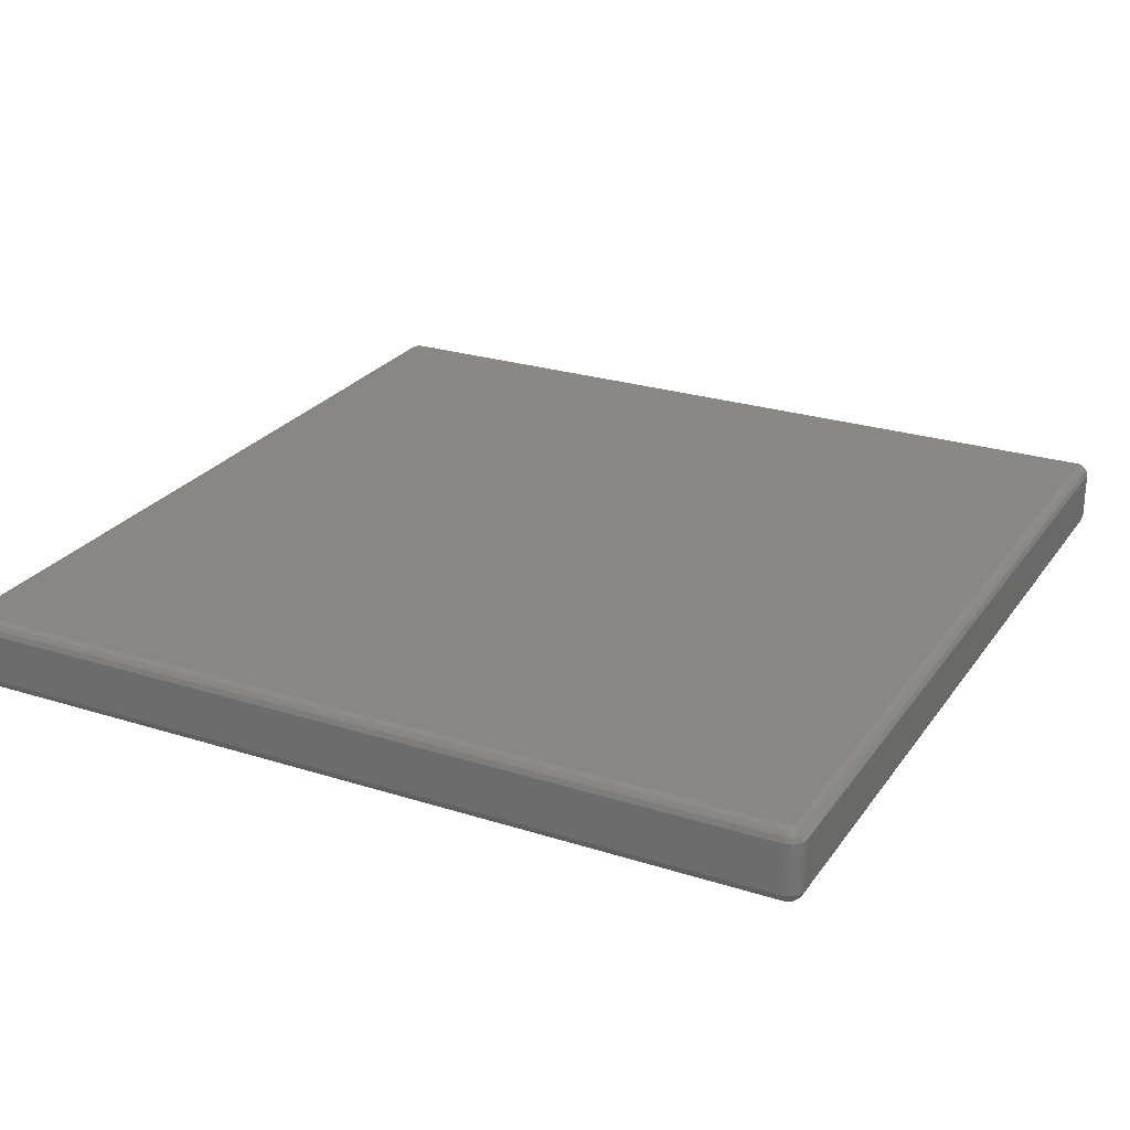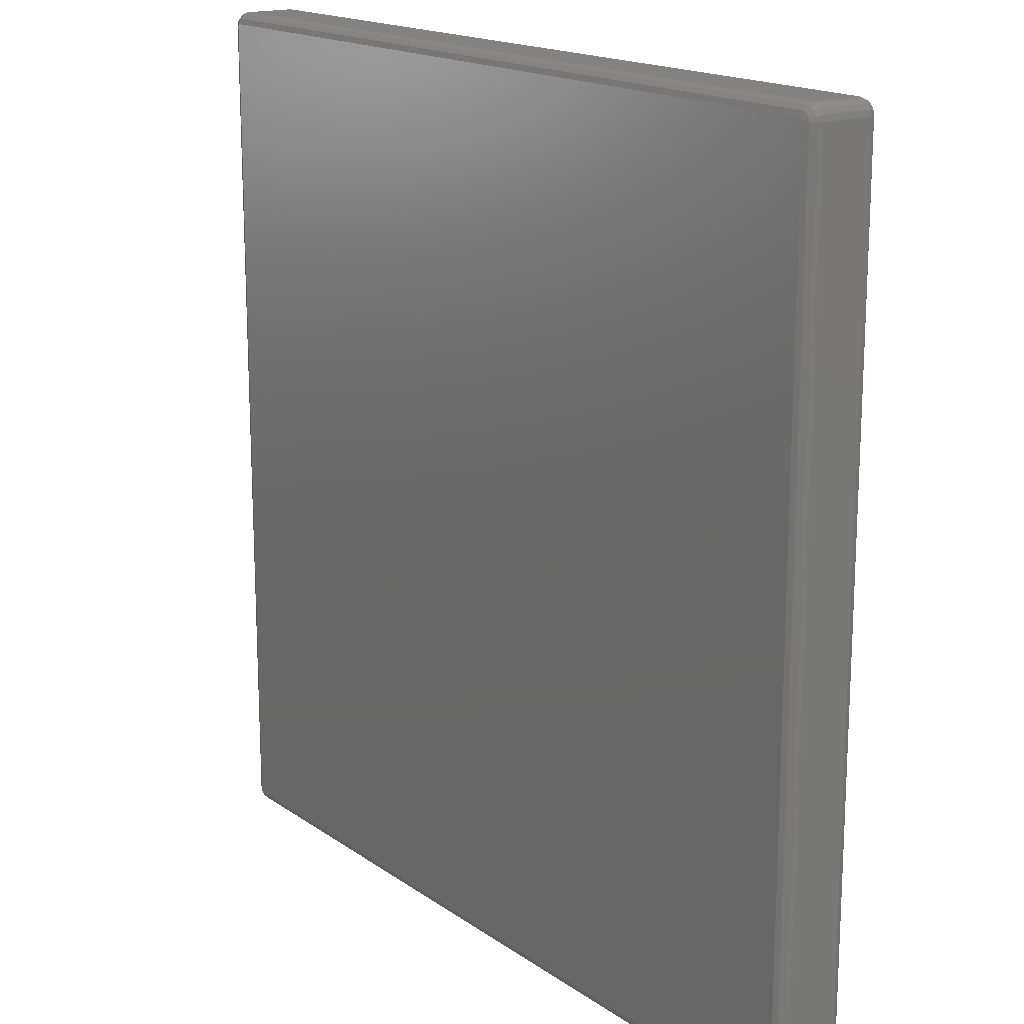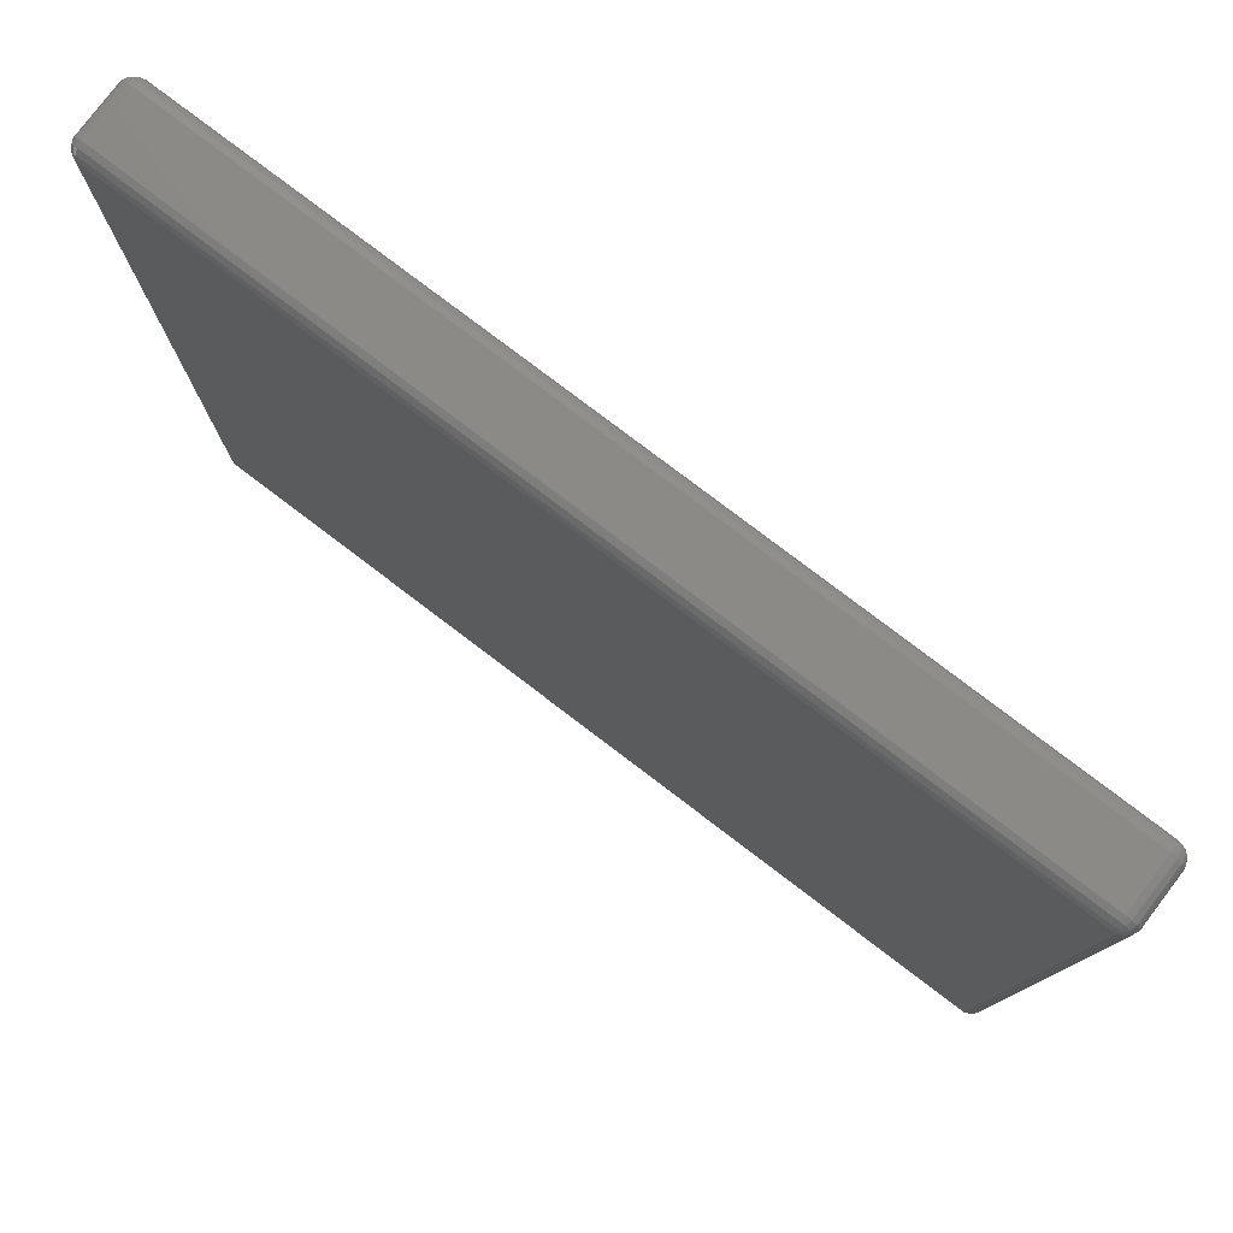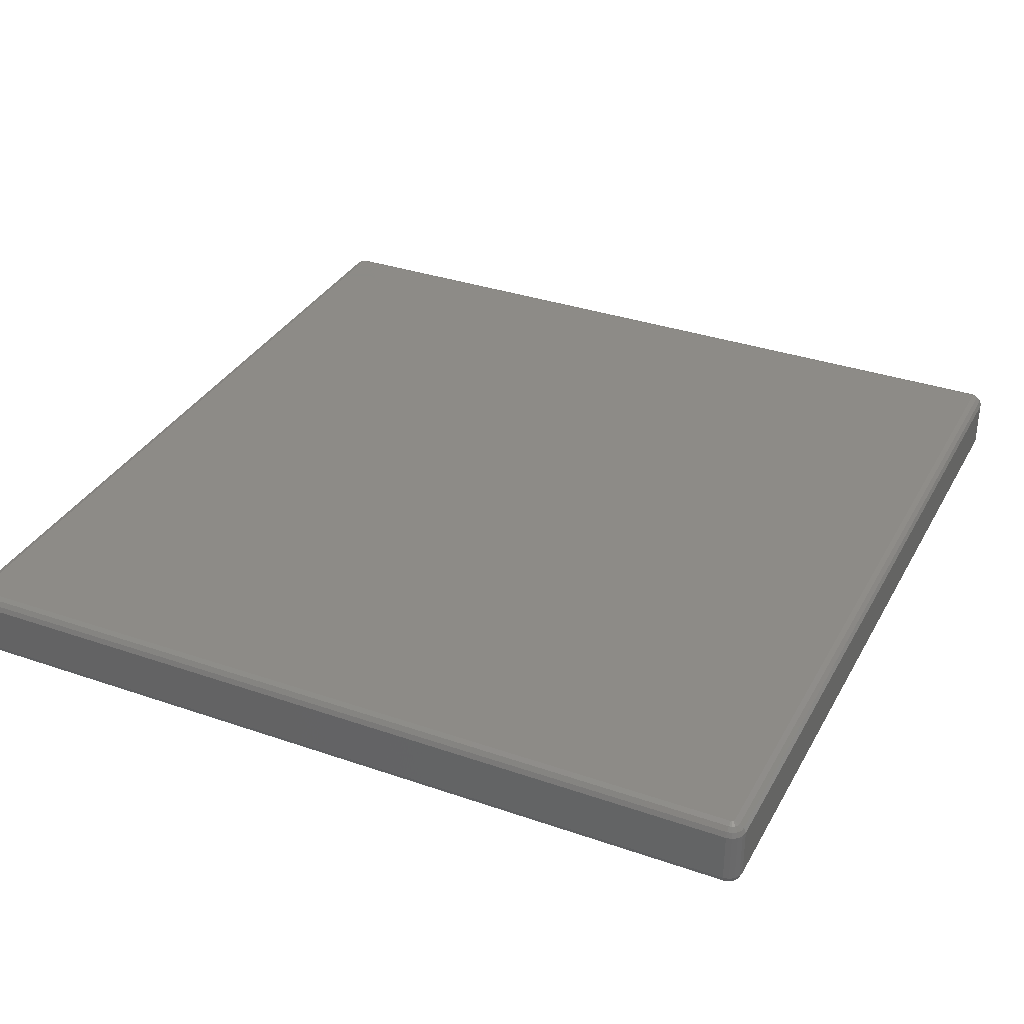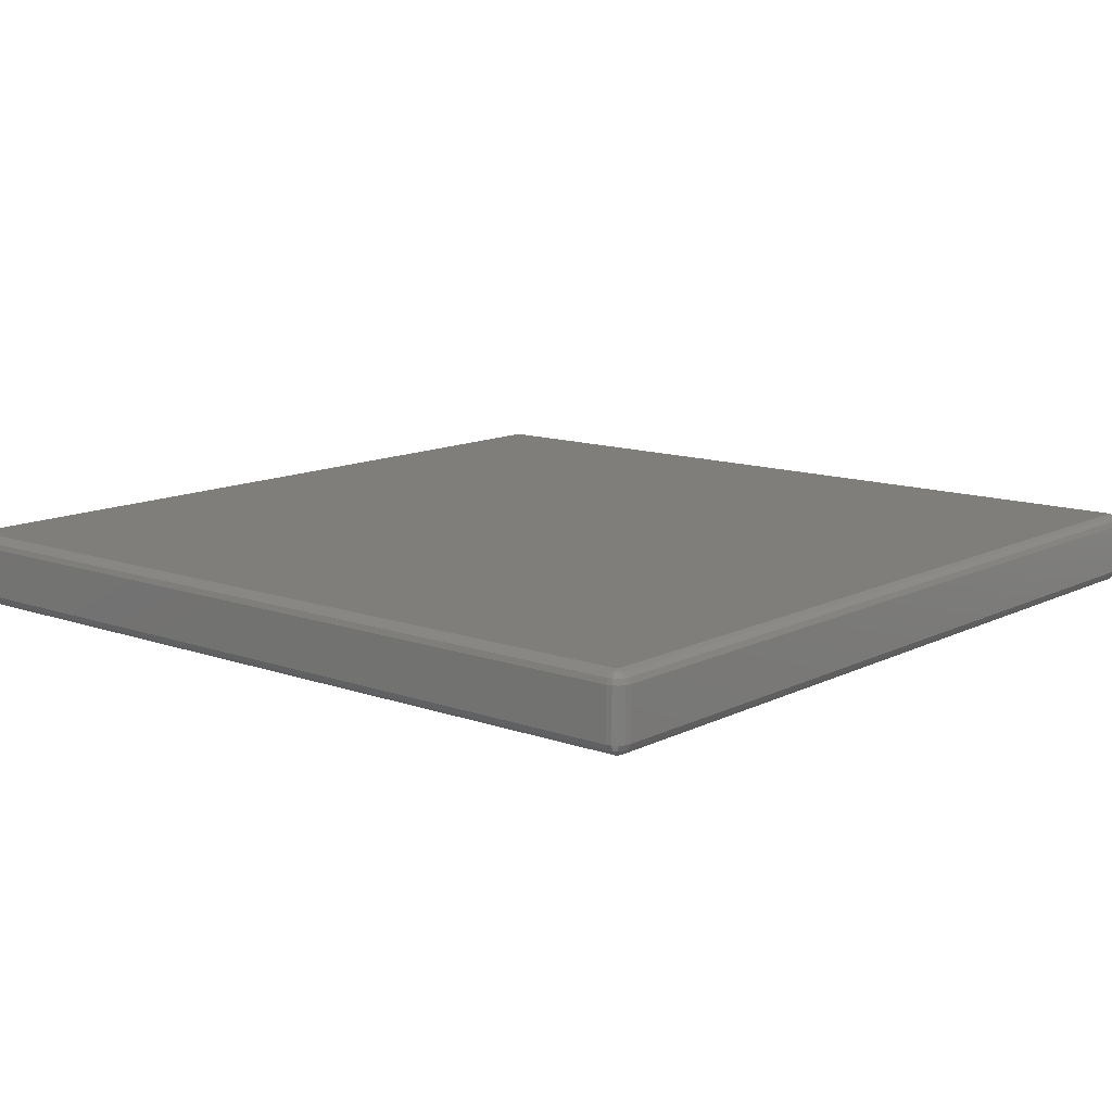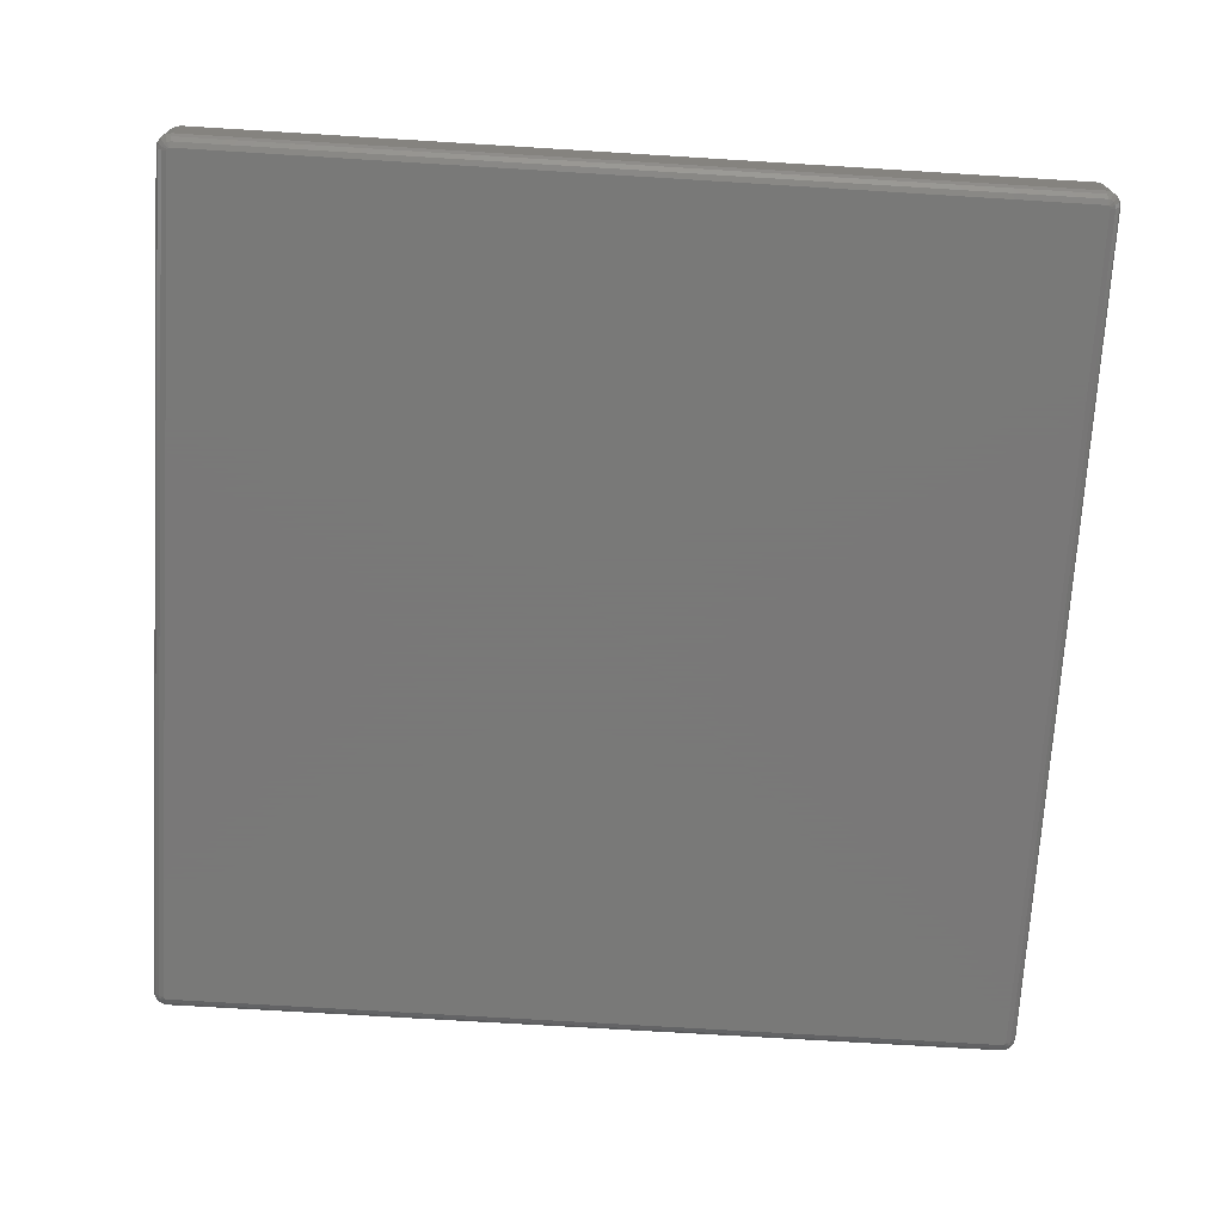
<metadata>
{"format":"stl","ext":"stl","renderer":"f3d","projection":"perspective","resolution":1024,"background":"white","views":[{"elev":25.4,"azim":27.0,"up":"+Z"},{"elev":16.9,"azim":53.8,"up":"+Y"},{"elev":79.2,"azim":37.2,"up":"+Y"},{"elev":33.8,"azim":25.2,"up":"+Z"},{"elev":12.1,"azim":130.3,"up":"+Z"},{"elev":-71.5,"azim":176.5,"up":"+Z"}]}
</metadata>
<code>
# stl→obj: 160 verts, 316 faces
v -0.2902 0.2985 0.04575
v -0.2923 0.2953 0.04851
v -0.2902 0.2957 0.04851
v -0.2923 -0.2953 0.04851
v -0.2902 -0.2985 0.04575
v -0.2902 -0.2957 0.04851
v -0.2923 0.2953 0.001494
v -0.2941 0.2941 0.001494
v -0.2934 0.2979 0.004253
v -0.3 0.2902 0.04214
v -0.3 -0.2902 0.04214
v -0.2985 0.2902 0.04575
v 0.2923 0.2953 0.001494
v 0.2941 0.2941 0.001494
v 0.2916 0.2916 3.815e-07
v 0.2902 0.3 0.04214
v 0.2902 0.2985 0.04575
v 0.2939 0.2993 0.04214
v -0.2909 0.292 3.815e-07
v -0.2902 0.2921 3.815e-07
v 0.2902 0.3 0.007858
v 0.2939 0.2993 0.007858
v 0.2902 0.2985 0.004253
v 0.2993 -0.2939 0.007858
v 0.2985 -0.2902 0.004253
v 0.3 -0.2902 0.007858
v 0.2902 -0.2921 0.05
v 0.2909 -0.292 0.05
v -0.2902 -0.2921 0.05
v 0.2902 0.2921 3.815e-07
v 0.2902 0.2957 0.001494
v 0.2902 -0.2957 0.001494
v -0.2902 -0.2957 0.001494
v 0.2902 -0.2921 3.815e-07
v 0.2909 0.292 0.05
v 0.2916 0.2916 0.05
v 0.2902 -0.3 0.007858
v 0.2902 -0.2985 0.004253
v 0.2939 -0.2993 0.007858
v -0.2941 0.2941 0.04851
v -0.2953 0.2923 0.04851
v -0.2916 0.2916 0.05
v 0.3 0.2902 0.04214
v 0.3 -0.2902 0.04214
v 0.3 0.2902 0.007858
v -0.2902 0.3 0.007858
v 0.2961 0.2961 0.004253
v 0.2979 0.2934 0.004253
v -0.2923 -0.2953 0.001494
v -0.2916 -0.2916 3.815e-07
v -0.2909 -0.292 3.815e-07
v -0.3 0.2902 0.007858
v -0.2985 0.2902 0.004253
v -0.3 -0.2902 0.007858
v 0.2916 -0.2916 0.05
v 0.2923 -0.2953 0.04851
v 0.2941 -0.2941 0.04851
v -0.2902 -0.3 0.007858
v 0.2902 -0.3 0.04214
v -0.2902 -0.3 0.04214
v 0.2934 0.2979 0.004253
v -0.2957 0.2902 0.001494
v -0.2953 0.2923 0.001494
v -0.2916 0.2916 3.815e-07
v -0.2993 -0.2939 0.04214
v -0.2993 -0.2939 0.007858
v -0.2971 -0.2971 0.04214
v 0.2934 -0.2979 0.004253
v 0.2921 0.2902 3.815e-07
v 0.292 0.2909 3.815e-07
v 0.2953 0.2923 0.001494
v 0.2971 -0.2971 0.007858
v 0.2971 -0.2971 0.04214
v 0.2902 -0.2957 0.04851
v 0.2953 0.2923 0.04851
v 0.2921 0.2902 0.05
v 0.2957 0.2902 0.04851
v 0.2993 0.2939 0.04214
v 0.2985 0.2902 0.04575
v 0.2961 0.2961 0.04575
v 0.2934 0.2979 0.04575
v 0.2941 0.2941 0.04851
v -0.2902 0.2985 0.004253
v -0.2979 -0.2934 0.04575
v -0.2985 -0.2902 0.04575
v -0.2921 0.2902 3.815e-07
v 0.2979 0.2934 0.04575
v -0.2961 0.2961 0.004253
v -0.2971 0.2971 0.007858
v 0.2902 -0.2985 0.04575
v 0.2934 -0.2979 0.04575
v -0.2979 0.2934 0.04575
v -0.2971 0.2971 0.04214
v -0.2993 0.2939 0.04214
v -0.2985 -0.2902 0.004253
v -0.2971 -0.2971 0.007858
v -0.2939 -0.2993 0.04214
v -0.2939 -0.2993 0.007858
v -0.292 0.2909 3.815e-07
v -0.2921 -0.2902 3.815e-07
v 0.2909 0.292 3.815e-07
v 0.2941 -0.2941 0.001494
v 0.2961 -0.2961 0.004253
v 0.2923 -0.2953 0.001494
v 0.2985 -0.2902 0.04575
v -0.292 -0.2909 0.05
v -0.2921 -0.2902 0.05
v 0.2993 0.2939 0.007858
v 0.2985 0.2902 0.004253
v -0.2902 0.3 0.04214
v -0.2939 0.2993 0.04214
v -0.2934 0.2979 0.04575
v 0.2923 0.2953 0.04851
v -0.2941 -0.2941 0.04851
v -0.2934 -0.2979 0.04575
v -0.2961 -0.2961 0.04575
v -0.2934 -0.2979 0.004253
v -0.2902 -0.2985 0.004253
v -0.2902 0.2921 0.05
v 0.2902 0.2957 0.04851
v 0.2957 -0.2902 0.001494
v 0.2921 -0.2902 3.815e-07
v 0.2957 0.2902 0.001494
v 0.2979 -0.2934 0.04575
v 0.2993 -0.2939 0.04214
v 0.2916 -0.2916 3.815e-07
v 0.2909 -0.292 3.815e-07
v -0.2957 -0.2902 0.001494
v -0.2902 0.2957 0.001494
v 0.2921 -0.2902 0.05
v 0.2957 -0.2902 0.04851
v -0.2921 0.2902 0.05
v -0.2909 -0.292 0.05
v -0.2916 -0.2916 0.05
v -0.2993 0.2939 0.007858
v -0.2939 0.2993 0.007858
v -0.2909 0.292 0.05
v -0.2957 -0.2902 0.04851
v -0.2957 0.2902 0.04851
v 0.2953 -0.2923 0.04851
v 0.292 -0.2909 0.05
v 0.2902 0.2921 0.05
v 0.292 -0.2909 3.815e-07
v -0.292 -0.2909 3.815e-07
v 0.2979 -0.2934 0.004253
v 0.2961 -0.2961 0.04575
v -0.2953 -0.2923 0.001494
v -0.2979 -0.2934 0.004253
v -0.2902 -0.2921 3.815e-07
v 0.2953 -0.2923 0.001494
v 0.292 0.2909 0.05
v -0.2941 -0.2941 0.001494
v -0.2961 0.2961 0.04575
v -0.292 0.2909 0.05
v -0.2953 -0.2923 0.04851
v 0.2939 -0.2993 0.04214
v -0.2961 -0.2961 0.004253
v 0.2971 0.2971 0.007858
v 0.2971 0.2971 0.04214
v -0.2979 0.2934 0.004253
f 1 2 3
f 4 5 6
f 7 8 9
f 10 11 12
f 13 14 15
f 16 17 18
f 19 7 20
f 21 22 23
f 24 25 26
f 27 28 29
f 30 31 13
f 32 33 34
f 35 28 36
f 37 38 39
f 40 41 42
f 43 44 45
f 23 46 21
f 14 47 48
f 49 50 51
f 52 53 54
f 55 56 57
f 58 59 60
f 13 61 14
f 62 53 63
f 64 7 19
f 65 66 67
f 38 68 39
f 69 70 71
f 19 50 64
f 72 73 39
f 56 27 74
f 75 76 77
f 43 78 79
f 80 81 82
f 83 7 9
f 23 61 13
f 65 84 85
f 86 62 63
f 80 82 87
f 88 89 9
f 5 59 90
f 56 91 57
f 92 93 94
f 54 95 66
f 96 97 67
f 58 97 98
f 64 50 99
f 100 62 86
f 101 50 30
f 90 91 56
f 63 99 86
f 68 102 103
f 64 99 63
f 32 104 38
f 77 79 75
f 77 105 79
f 106 28 107
f 55 28 56
f 23 31 83
f 13 31 23
f 108 109 48
f 38 104 68
f 87 82 75
f 75 82 36
f 17 110 1
f 1 111 112
f 16 18 21
f 82 81 113
f 114 115 4
f 2 40 42
f 12 11 85
f 116 114 84
f 54 11 52
f 98 117 118
f 29 4 6
f 3 119 120
f 69 121 122
f 123 121 69
f 124 73 125
f 105 124 125
f 26 25 45
f 126 104 127
f 20 50 19
f 117 49 118
f 96 117 98
f 128 53 62
f 79 78 87
f 69 71 123
f 30 20 31
f 31 20 129
f 77 130 131
f 107 28 132
f 76 130 77
f 133 28 134
f 128 62 100
f 83 31 129
f 63 8 64
f 99 50 86
f 52 11 10
f 111 93 112
f 94 135 10
f 64 8 7
f 93 136 89
f 137 28 119
f 79 87 75
f 45 108 43
f 29 133 4
f 112 40 2
f 111 136 93
f 10 135 52
f 12 138 139
f 85 138 12
f 98 97 96
f 67 84 65
f 95 53 128
f 67 66 96
f 140 141 55
f 120 119 142
f 143 50 122
f 100 50 144
f 103 145 72
f 57 140 55
f 131 105 77
f 146 124 57
f 146 73 124
f 60 59 5
f 95 147 148
f 51 50 149
f 34 33 149
f 149 49 51
f 60 97 58
f 118 58 98
f 95 148 66
f 126 50 143
f 150 102 126
f 15 14 71
f 43 108 78
f 45 44 26
f 121 150 122
f 102 145 103
f 75 151 76
f 36 151 75
f 56 28 27
f 130 141 140
f 30 50 20
f 13 101 30
f 129 7 83
f 20 7 129
f 147 152 148
f 127 50 126
f 144 147 100
f 54 53 95
f 142 113 120
f 120 17 3
f 130 28 141
f 137 2 42
f 6 27 29
f 4 133 134
f 110 136 111
f 153 93 92
f 66 11 54
f 94 10 12
f 154 41 132
f 132 41 139
f 132 138 107
f 139 138 132
f 84 155 85
f 155 114 134
f 60 5 97
f 156 59 39
f 50 147 144
f 96 157 117
f 153 40 112
f 74 27 6
f 34 50 127
f 15 101 13
f 131 140 105
f 130 140 131
f 74 90 56
f 132 28 154
f 125 44 105
f 24 145 25
f 58 38 37
f 118 38 58
f 49 33 118
f 149 33 49
f 86 50 100
f 71 70 15
f 149 50 34
f 50 152 147
f 48 47 158
f 14 48 71
f 22 159 158
f 21 18 22
f 113 17 120
f 158 159 108
f 48 109 71
f 18 159 22
f 72 24 73
f 73 24 125
f 15 50 101
f 70 50 15
f 88 160 89
f 9 8 88
f 35 113 142
f 36 113 35
f 29 28 133
f 134 28 106
f 107 155 106
f 106 155 134
f 89 160 135
f 135 53 52
f 83 46 23
f 46 136 110
f 65 11 66
f 85 11 65
f 46 110 21
f 112 2 1
f 12 92 94
f 92 41 40
f 76 28 130
f 141 28 55
f 84 114 155
f 67 116 84
f 138 155 107
f 85 155 138
f 97 115 67
f 5 115 97
f 53 160 63
f 135 160 53
f 119 28 142
f 142 28 35
f 140 124 105
f 57 124 140
f 6 90 74
f 73 91 156
f 156 91 90
f 39 73 156
f 79 44 43
f 105 44 79
f 148 157 96
f 66 148 96
f 69 50 70
f 122 50 69
f 38 33 32
f 118 33 38
f 22 61 23
f 158 61 22
f 45 25 109
f 123 25 121
f 78 159 87
f 108 159 78
f 72 68 103
f 39 68 72
f 143 150 126
f 122 150 143
f 159 81 80
f 36 82 113
f 119 2 137
f 3 2 119
f 89 136 9
f 112 93 153
f 4 115 5
f 134 114 4
f 5 90 6
f 90 59 156
f 116 115 114
f 67 115 116
f 8 160 88
f 63 160 8
f 42 28 137
f 154 28 42
f 128 147 95
f 100 147 128
f 61 47 14
f 158 47 61
f 45 109 108
f 158 108 48
f 109 25 123
f 71 109 123
f 1 110 111
f 3 17 1
f 18 81 159
f 87 159 80
f 34 104 32
f 127 104 34
f 44 24 26
f 125 24 44
f 92 40 153
f 42 41 154
f 135 93 89
f 94 93 135
f 16 110 17
f 21 110 16
f 83 136 46
f 9 136 83
f 37 59 58
f 39 59 37
f 146 91 73
f 57 91 146
f 151 28 76
f 36 28 151
f 49 152 50
f 117 152 49
f 72 145 24
f 121 25 150
f 17 81 18
f 113 81 17
f 104 102 68
f 126 102 104
f 12 41 92
f 139 41 12
f 152 157 148
f 117 157 152
f 150 145 102
f 25 145 150

</code>
